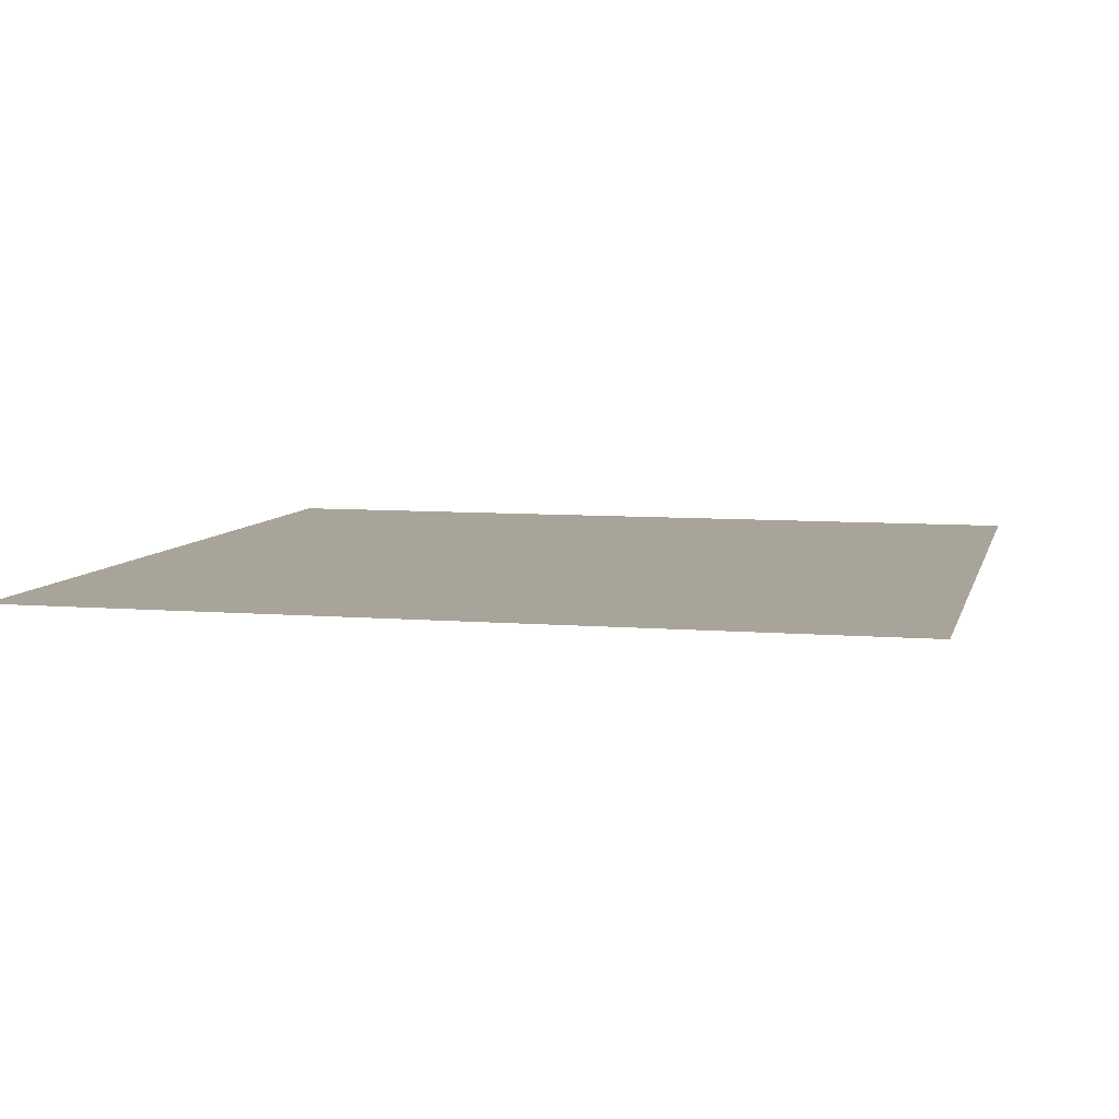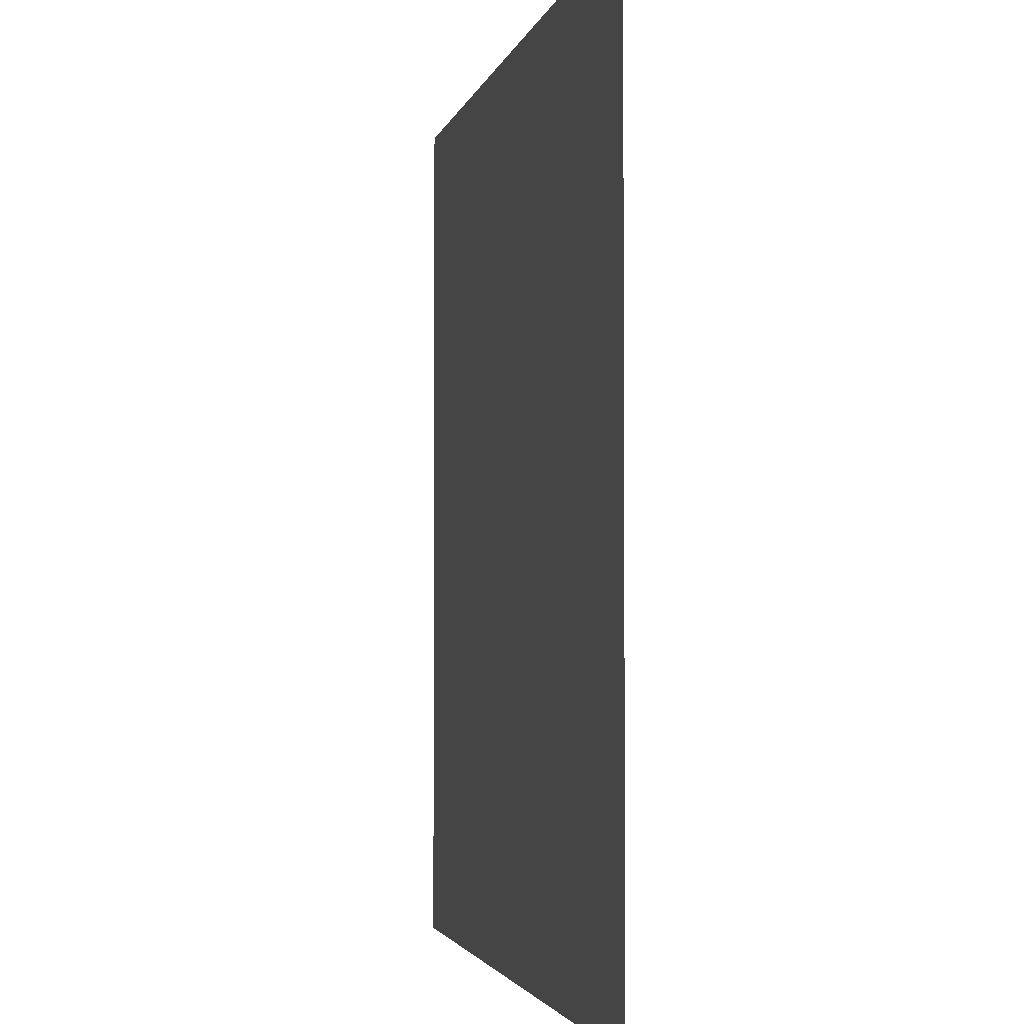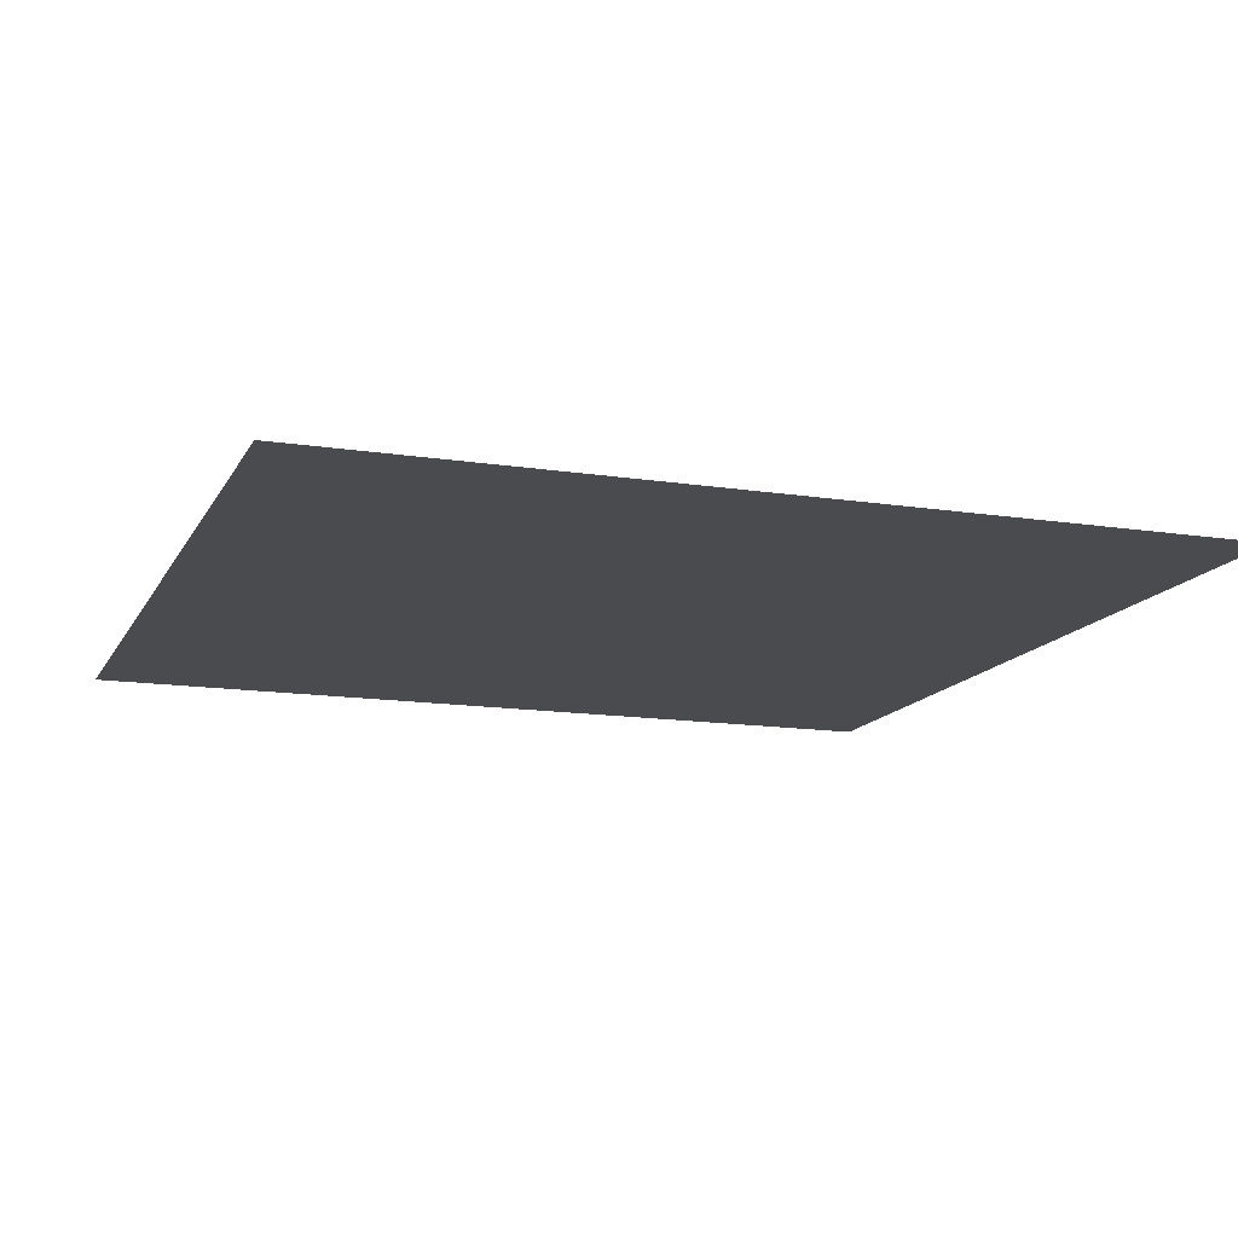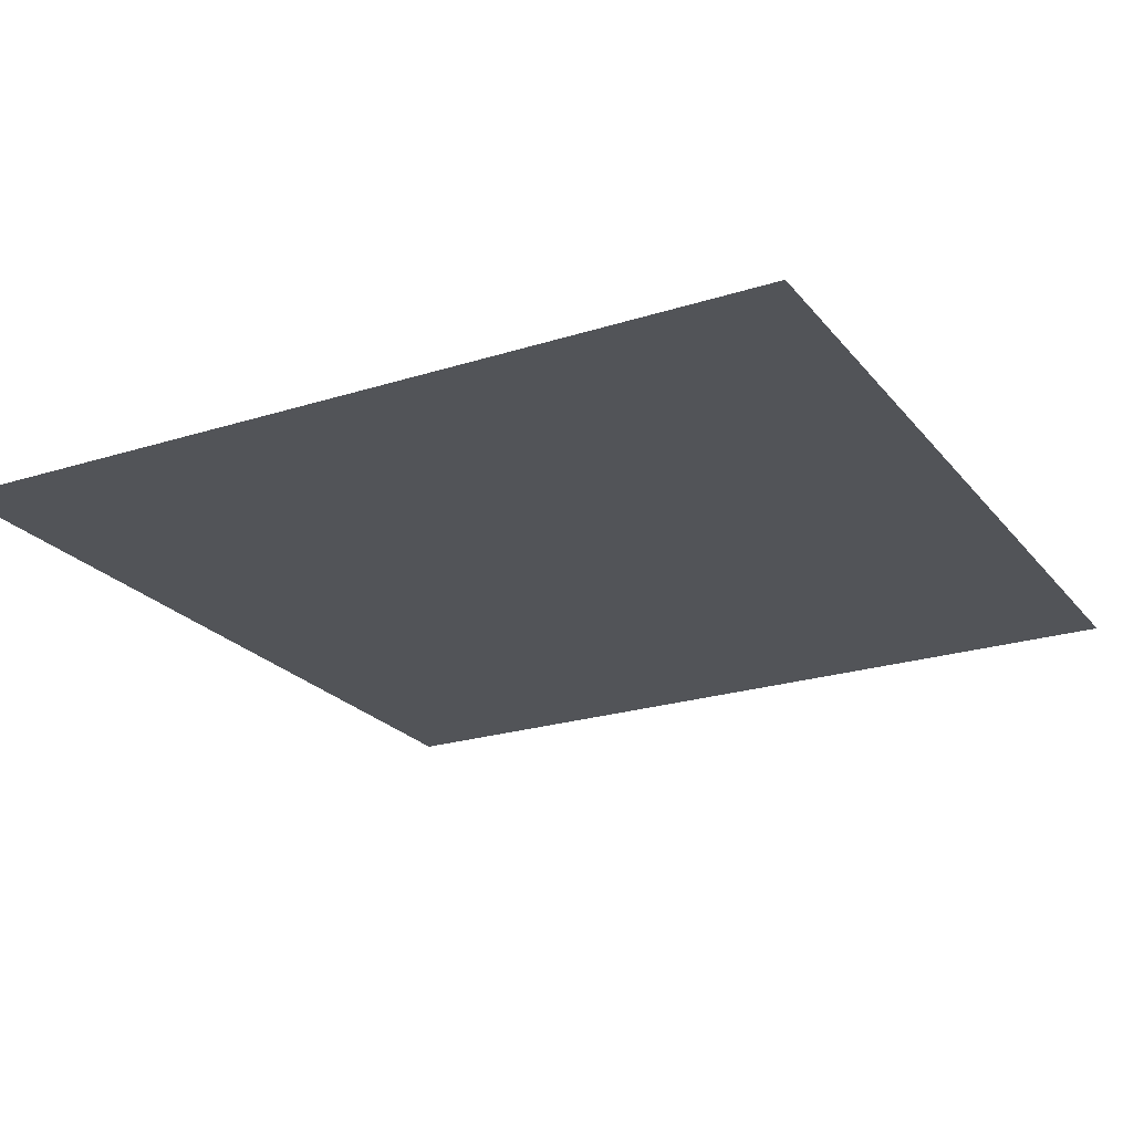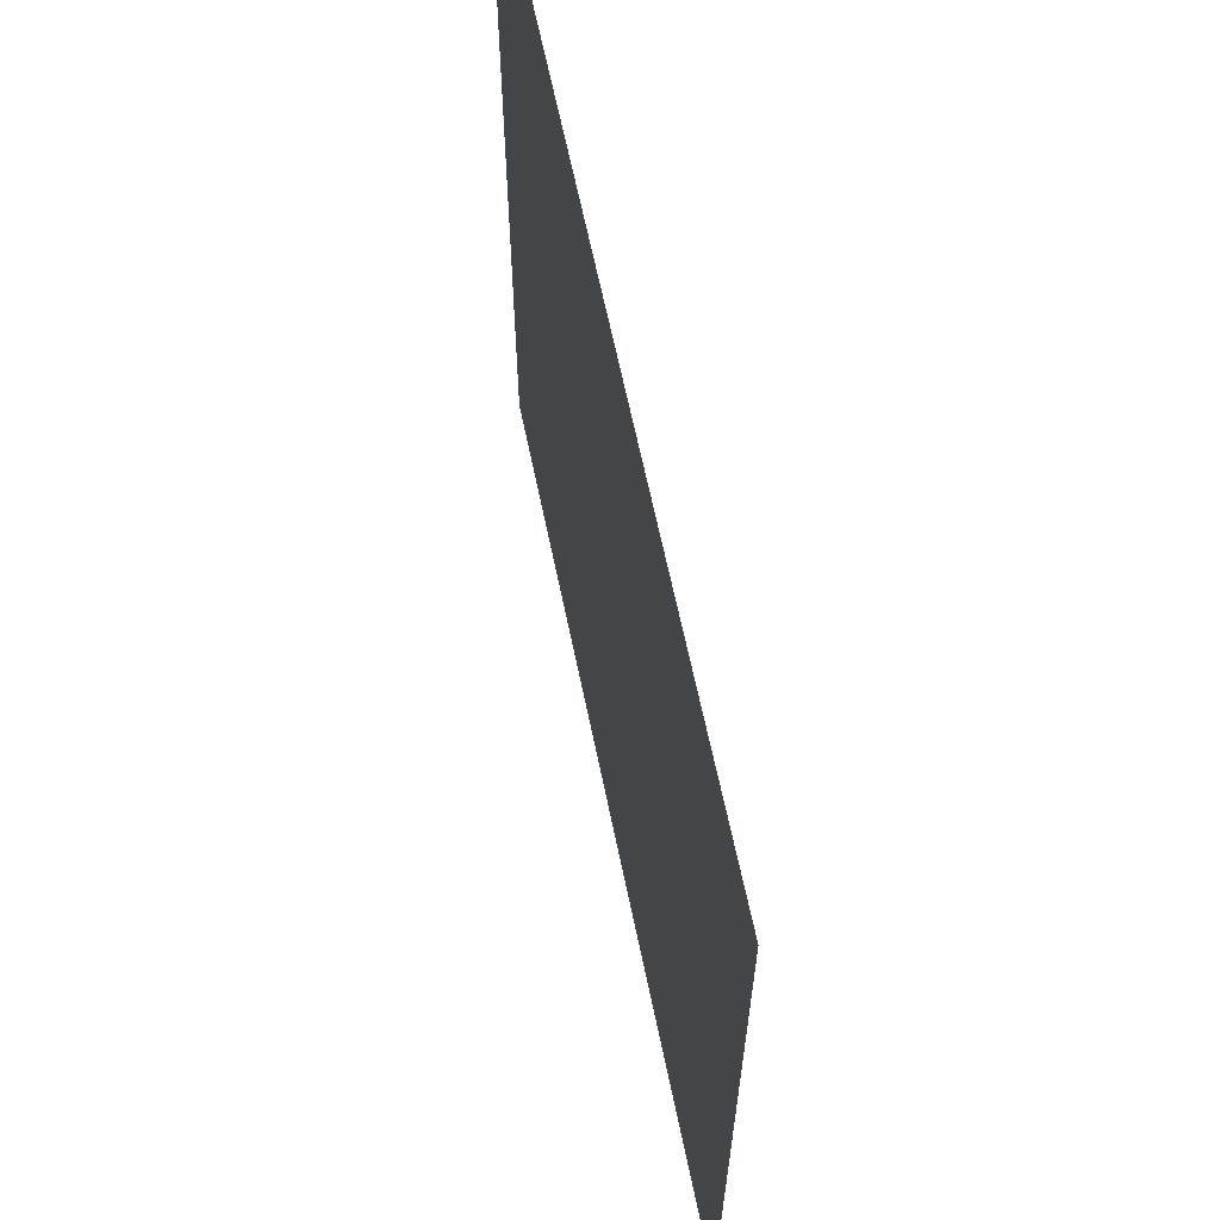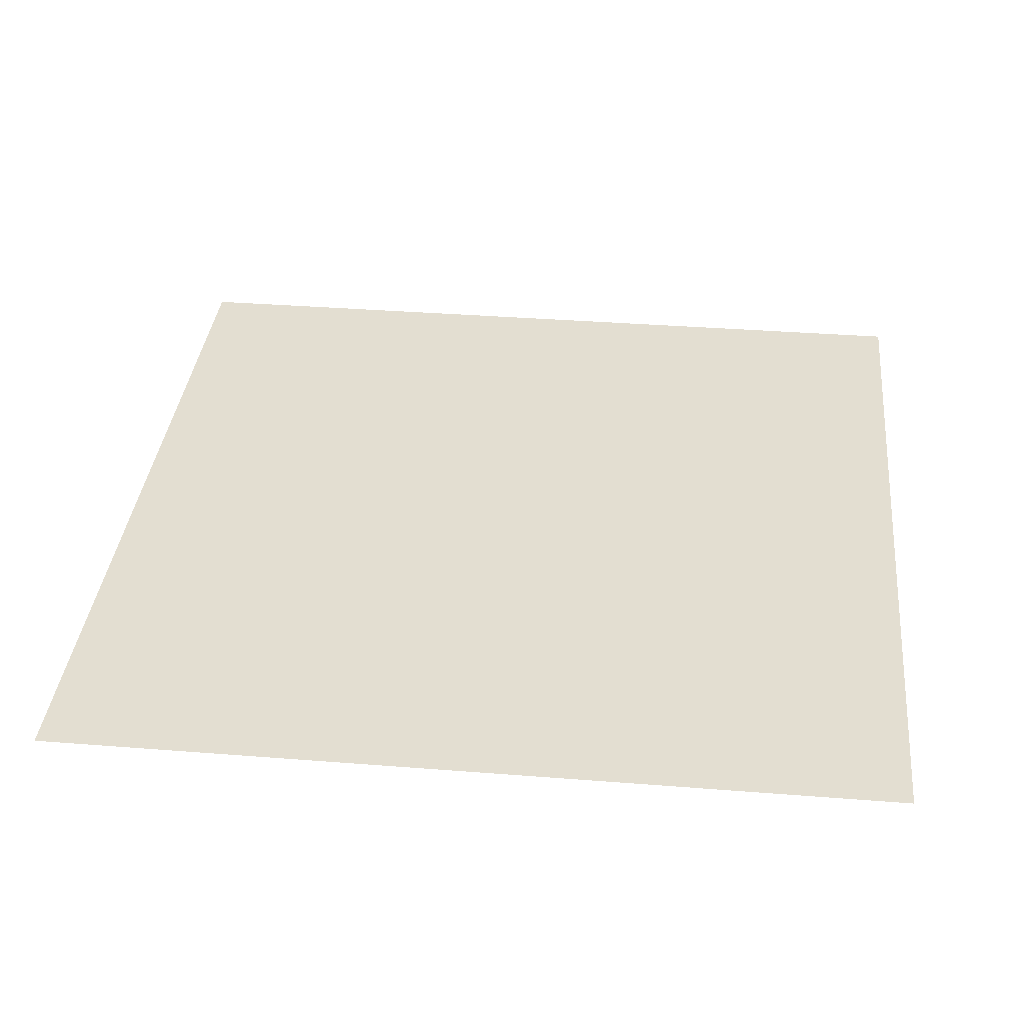
<metadata>
{"format":"obj","ext":"obj","renderer":"f3d","projection":"perspective","resolution":1024,"background":"white","views":[{"elev":7.2,"azim":13.5,"up":"+Z"},{"elev":-2.7,"azim":78.6,"up":"+Y"},{"elev":-13.8,"azim":-19.1,"up":"+Z"},{"elev":-23.0,"azim":-61.6,"up":"+Z"},{"elev":64.7,"azim":-101.7,"up":"+Y"},{"elev":36.1,"azim":-84.1,"up":"+Z"}]}
</metadata>
<code>
v -0.3287 -4.602 0
v -0.6574 -4.602 0
v -0.6574 -4.273 0
v -0.3287 -4.273 0
g S3-1-O_mesh_0001
f 1 2 3 4

</code>
